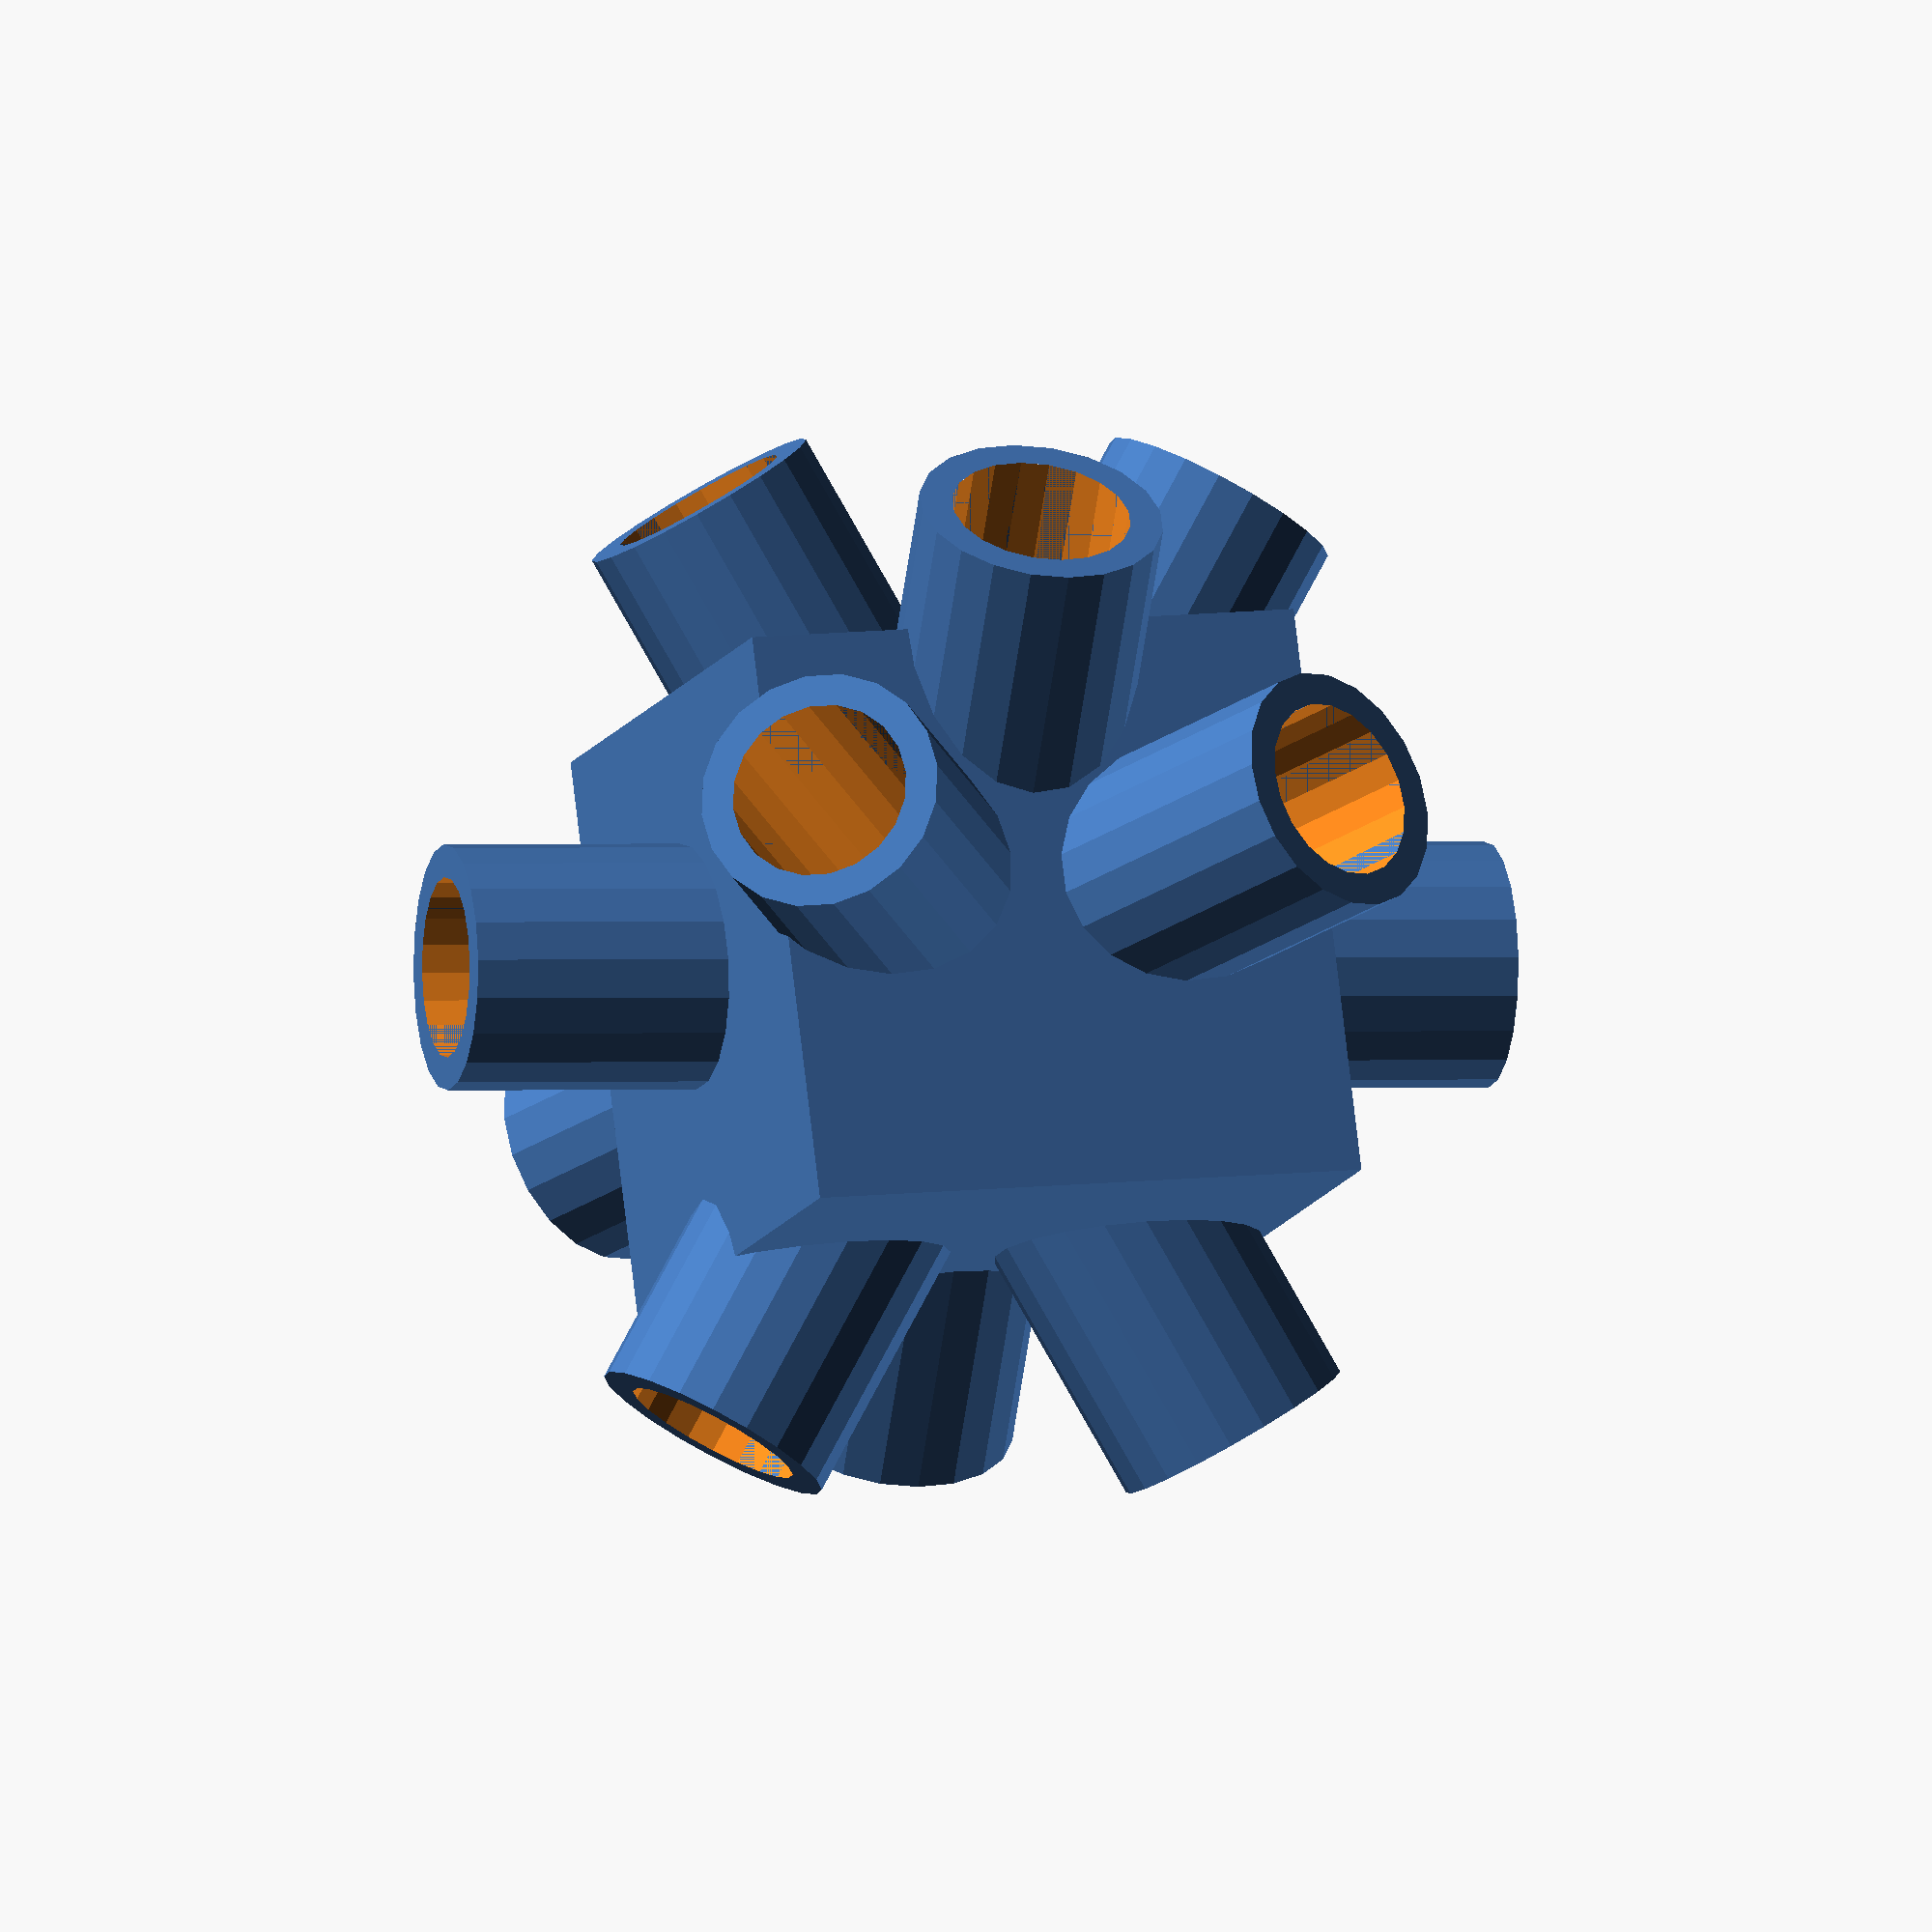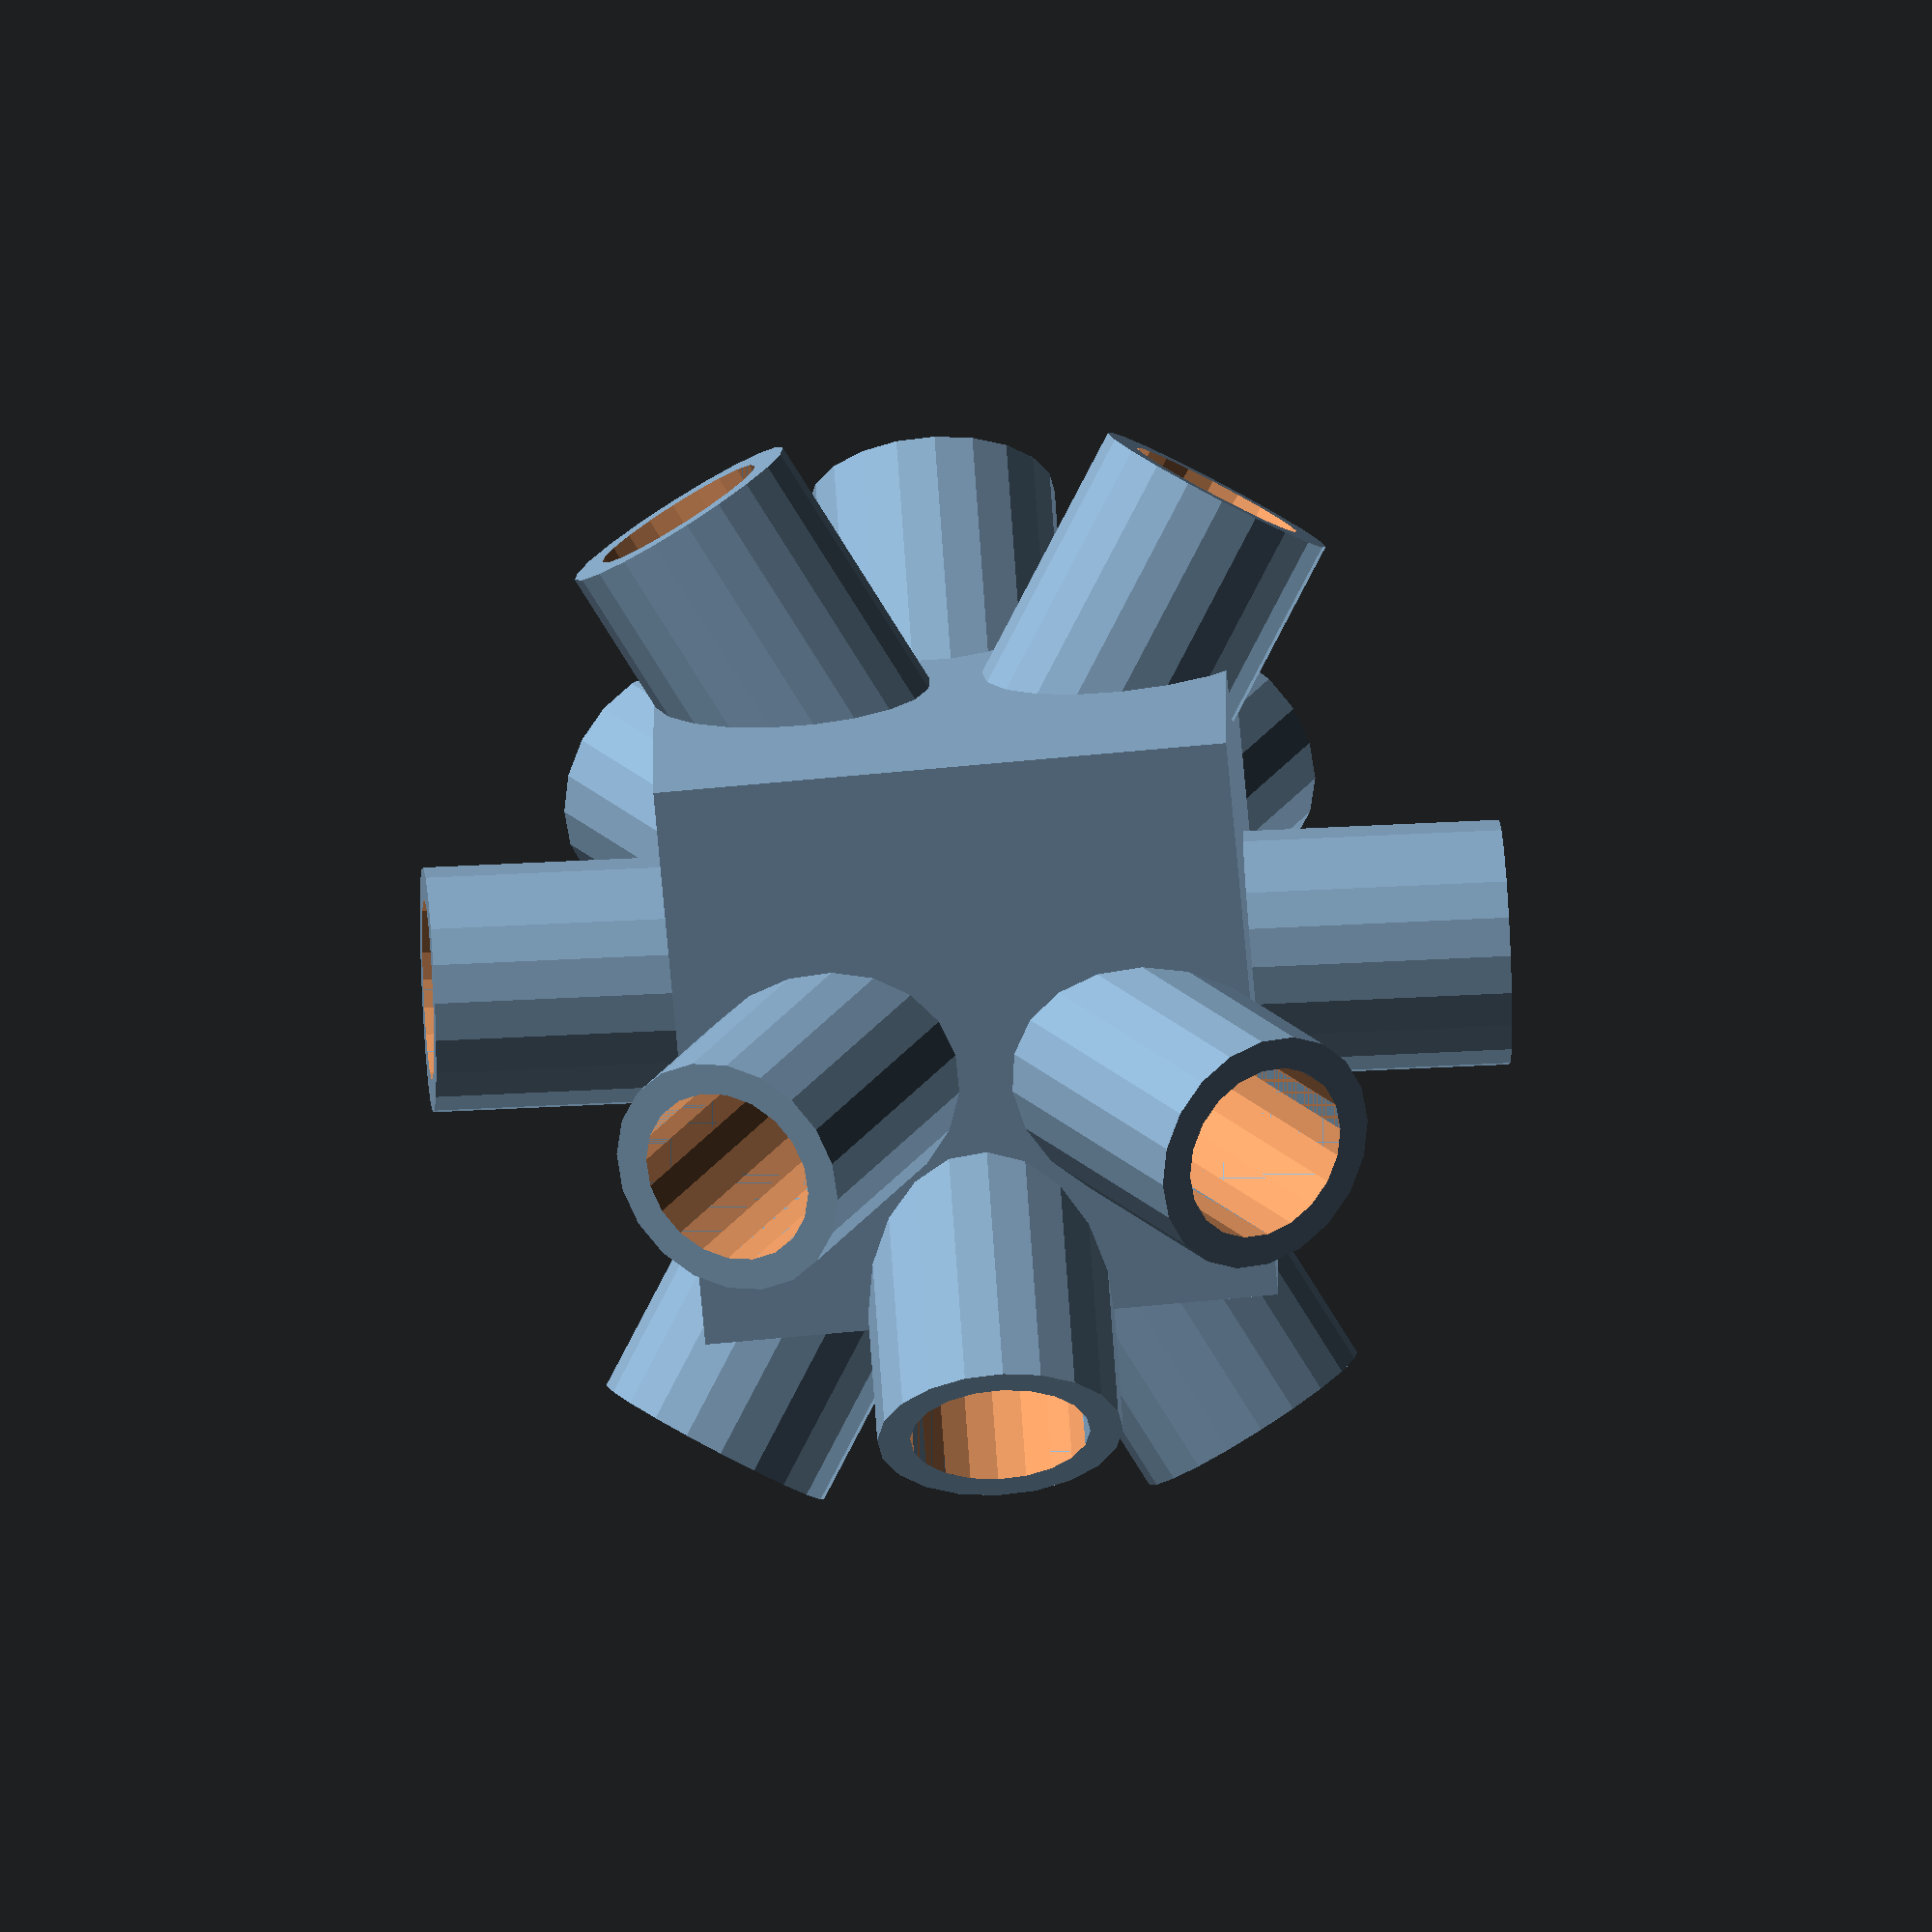
<openscad>
/*
If you're new to OpenSCAD, please visit the following link to learn the basics: https://openscad.org/documentation.html
This is the logo model for NiceSCAD.
For more information, please visit: http://nicescad.bitplan.com/

Prompt commands:
- Create a parameterized OpenScad module
- Create a logo for the nicescad library
- Code is modular, well-commented
- Each module has a separate test module
- Logo consists of a cube with size=35
- Add hollow tubes=8, diameter=15, thickness=2
- Tubes are evenly and orthogonally placed in 3D
- Add a slight slant of 5 to the tubes
- One tube oriented properly towards the user's perspective
- Tubes are slightly longer than the diagonal by an extra length of 5
- Drill holes at the end to achieve a "see thru" effect
- Add render_margin=0.01 to avoid rounding errors

Author: ChatGPT-4 from OpenAI
Date: 2023-07-27
*/

// Parameters
size = 35;                      // Cube size
tube_d = 15;                    // Tube diameter
tube_t = 2;                     // Tube thickness
tube_extra_length = 5;          // Extra length of the tubes
tube_slant = 5;                 // Slant of the tubes
num_tubes = 8;                  // Number of tubes
render_margin = 0.01;           // Render margin to avoid rounding errors
initial_rotation = [0, 0, 45];  // Initial rotation to orient first tube towards user
local_fn = 20;                 // Local resolution of the cylinders

// Main cube module
module main_cube(size) {
    // Creates a cube with a specified size
    cube(size, center=true);
}

// Hollow tube module
module hollow_tube(d, h, t, render_margin, local_fn) {
    // Creates a hollow tube by subtracting a smaller cylinder from a larger one
    render(convexity = 2, $fa = render_margin) {
        difference() {
            cylinder(d = d, h = h, center = true, $fn = local_fn);
            cylinder(d = d - 2 * t, h = h, center = true, $fn = local_fn);
        }
    }
}

// Tube placements
module place_tubes(num_tubes, size, tube_d, tube_t, tube_extra_length, tube_slant, render_margin, initial_rotation, local_fn) {
    // Iterate over the number of tubes and rotate each tube by a multiple of 360/num_tubes around the X, Y, and Z axes
    // The tube length is calculated to be slightly longer than the diagonal of the cube
    for(i = [0:num_tubes-1]) {
        angle = i * 360/num_tubes;
        rotate(initial_rotation + [angle, angle + tube_slant, 0]) {
            hollow_tube(tube_d, sqrt(3) * size + tube_extra_length, tube_t, render_margin, local_fn);
        }
    }
}

// Logo module
module nice_scad_logo(size, tube_d, tube_t, tube_extra_length, tube_slant, num_tubes, render_margin, initial_rotation, local_fn) {
    // The logo is constructed by union of the cube and the placed tubes
    // Then the inner cylinders are subtracted to create the "see thru" effect
    difference() {
        union() {
            main_cube(size);
            place_tubes(num_tubes, size, tube_d, tube_t, tube_extra_length, tube_slant, render_margin, initial_rotation, local_fn);
        }
        for(i = [0:num_tubes-1]) {
            angle = i * 360/num_tubes;
            rotate(initial_rotation + [angle, angle + tube_slant, 0]) {
                cylinder(d = tube_d - 2 * tube_t, h = sqrt(3) * size + tube_extra_length, center = true, $fn = local_fn);
            }
        }
    }
}

// Test modules
module test_main_cube() {
    translate([-1.5 * size, 0, 0]) {
        main_cube(size);
    }
}

module test_hollow_tube() {
    translate([0, -1.5 * size, 0]) {
        hollow_tube(tube_d, sqrt(3) * size + tube_extra_length, tube_t, render_margin, local_fn);
    }
}

module test_place_tubes() {
    translate([1.5 * size, 0, 0]) {
        place_tubes(num_tubes, size, tube_d, tube_t, tube_extra_length, tube_slant, render_margin, initial_rotation, local_fn);
    }
}

// Uncomment below to run test modules
// test_main_cube();
// test_hollow_tube();
// test_place_tubes();

// Generate the logo
nice_scad_logo(size, tube_d, tube_t, tube_extra_length, tube_slant, num_tubes, render_margin, initial_rotation, local_fn);

</openscad>
<views>
elev=351.6 azim=200.5 roll=250.3 proj=o view=wireframe
elev=253.8 azim=180.5 roll=264.8 proj=o view=wireframe
</views>
